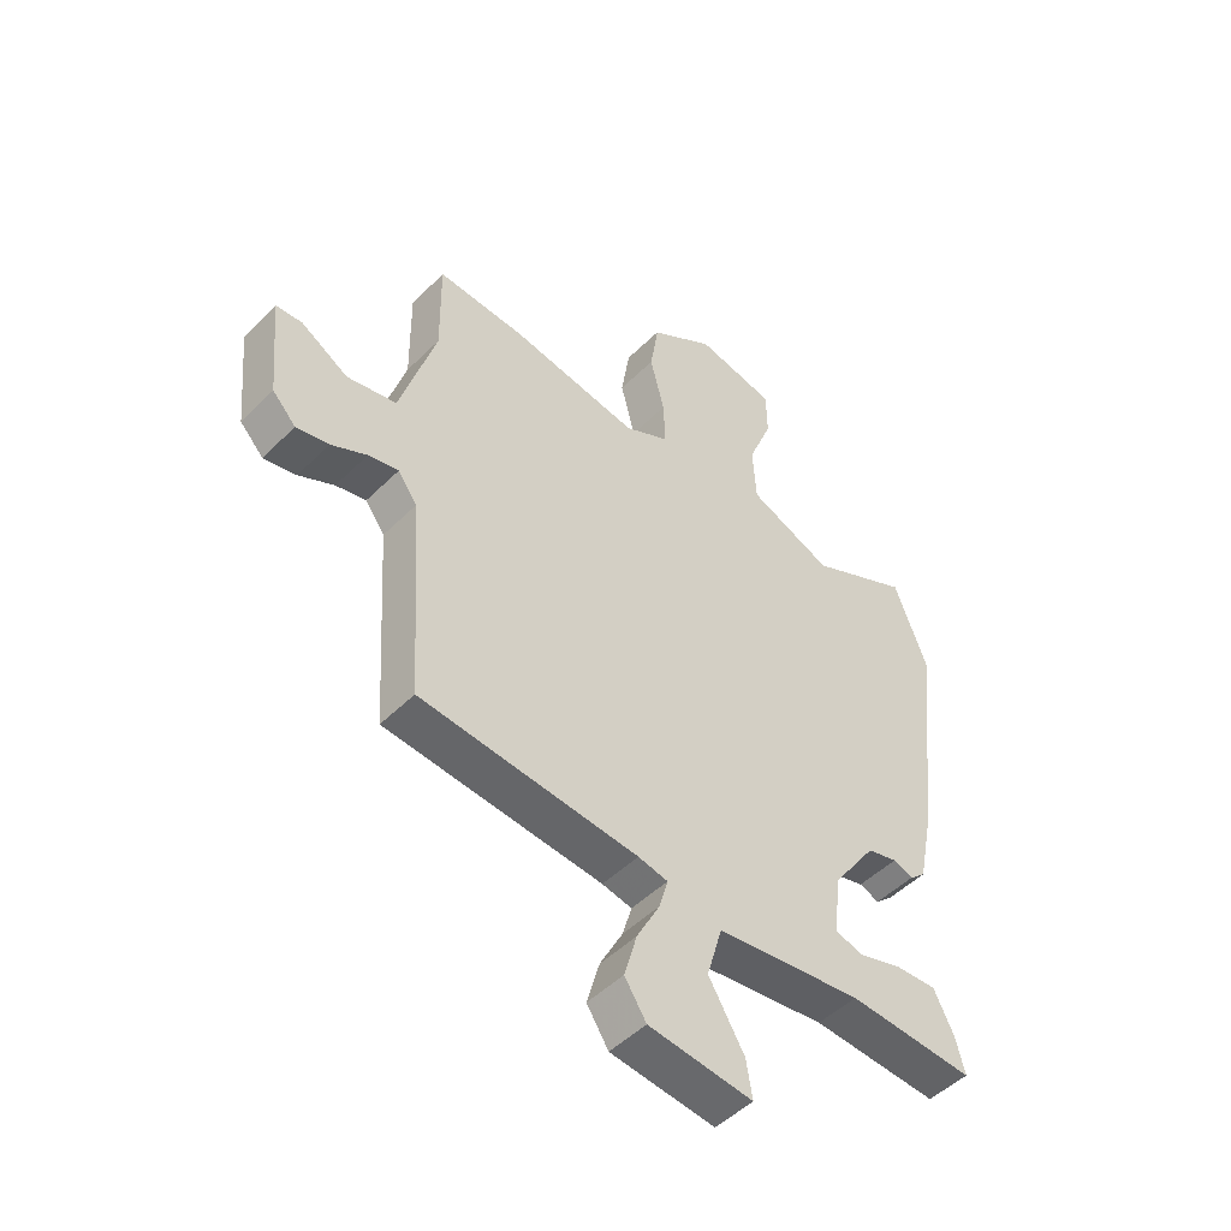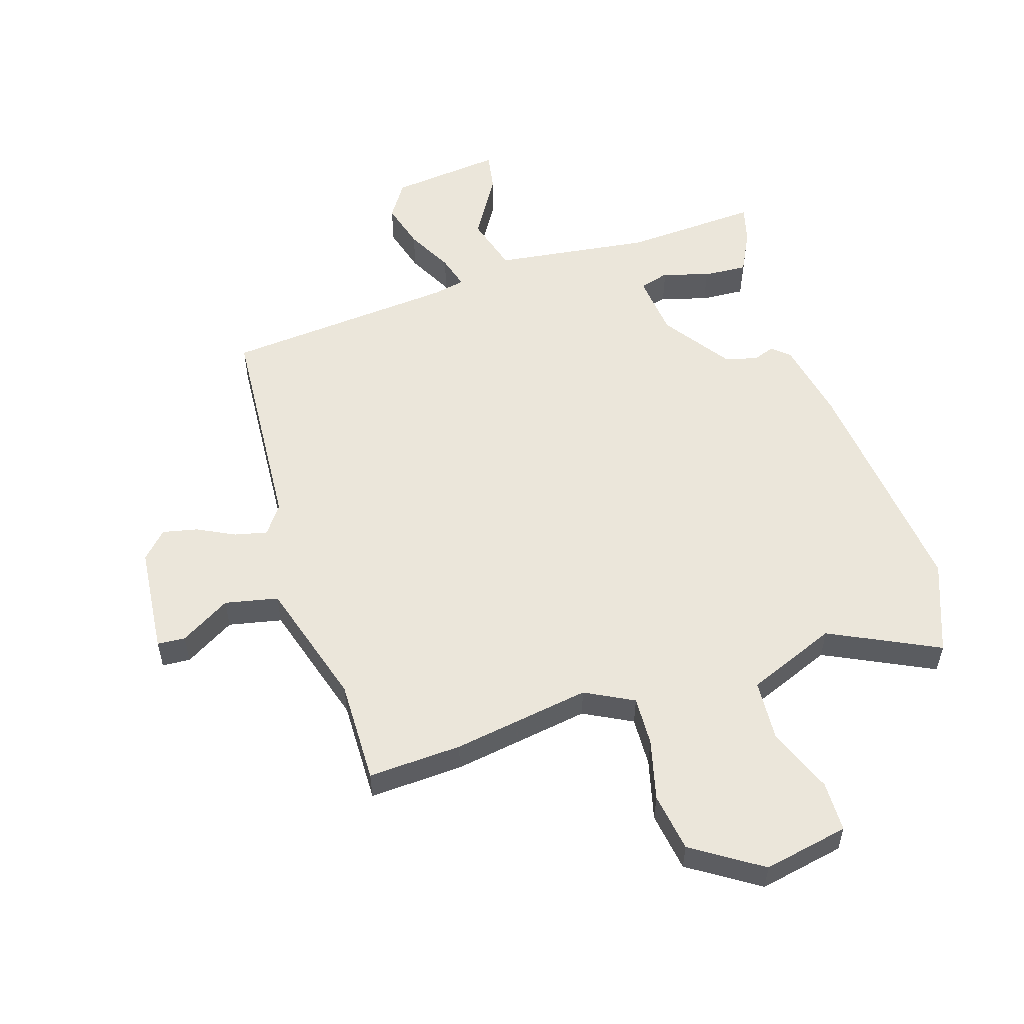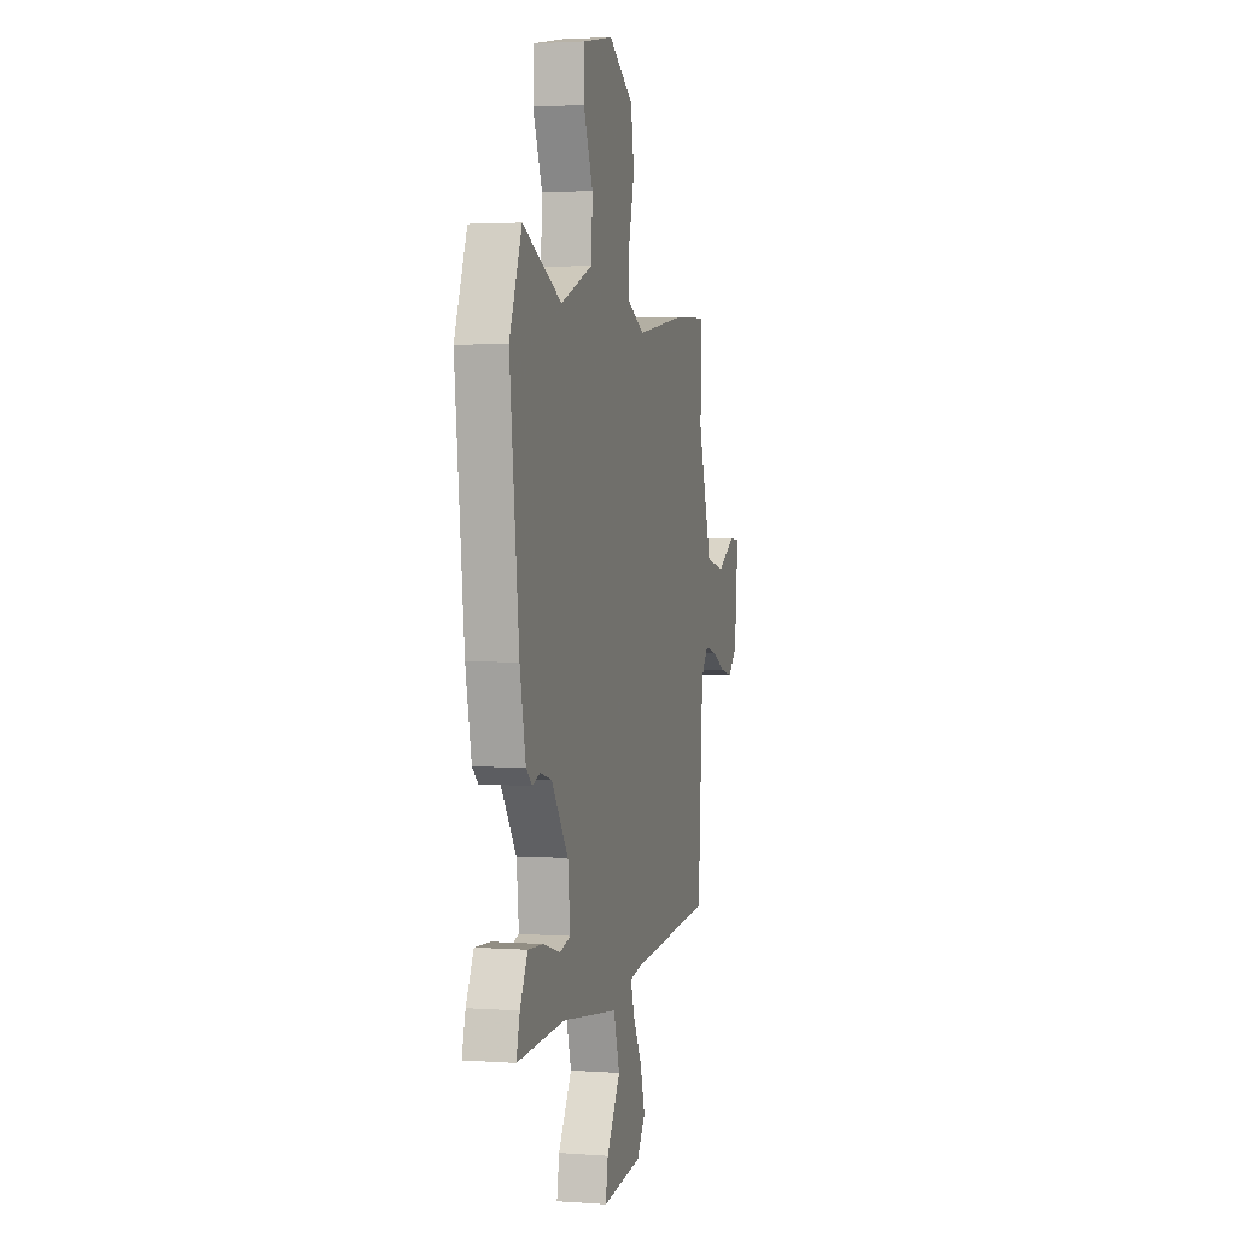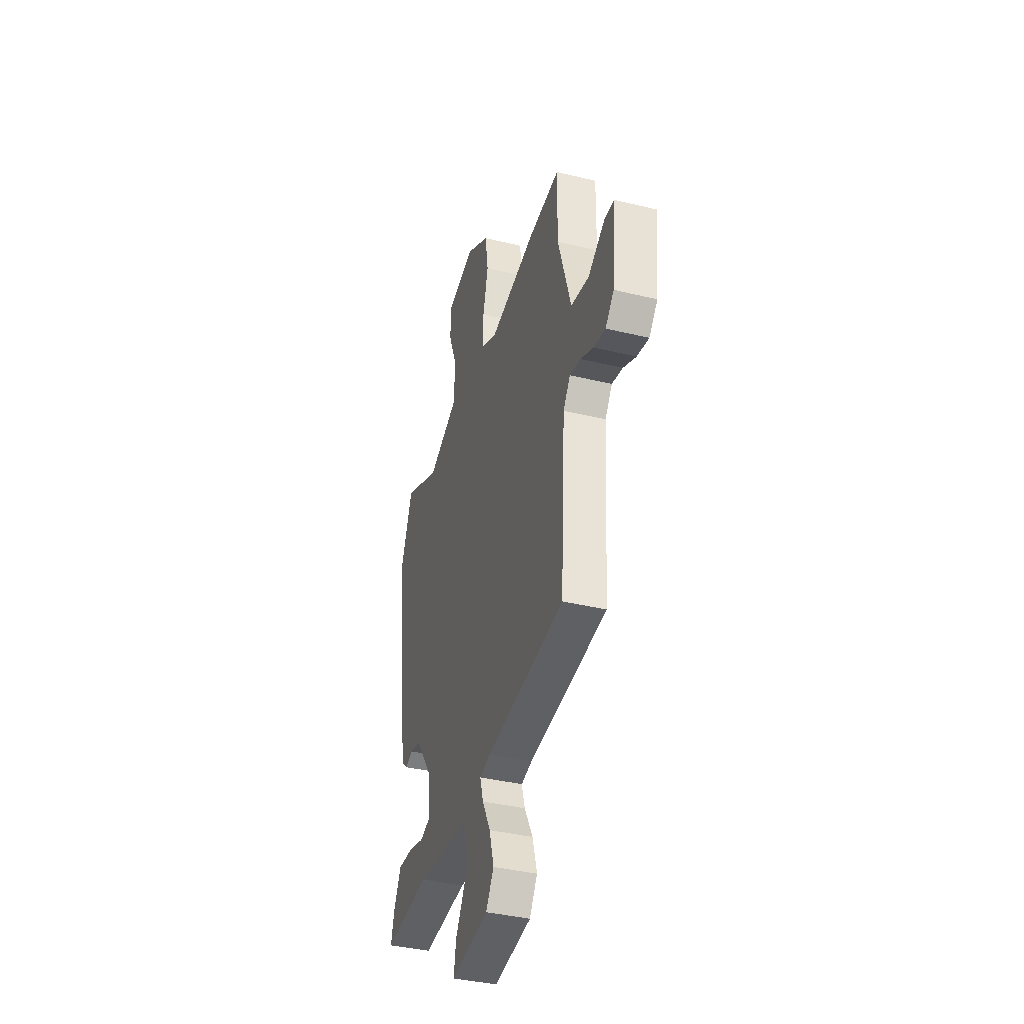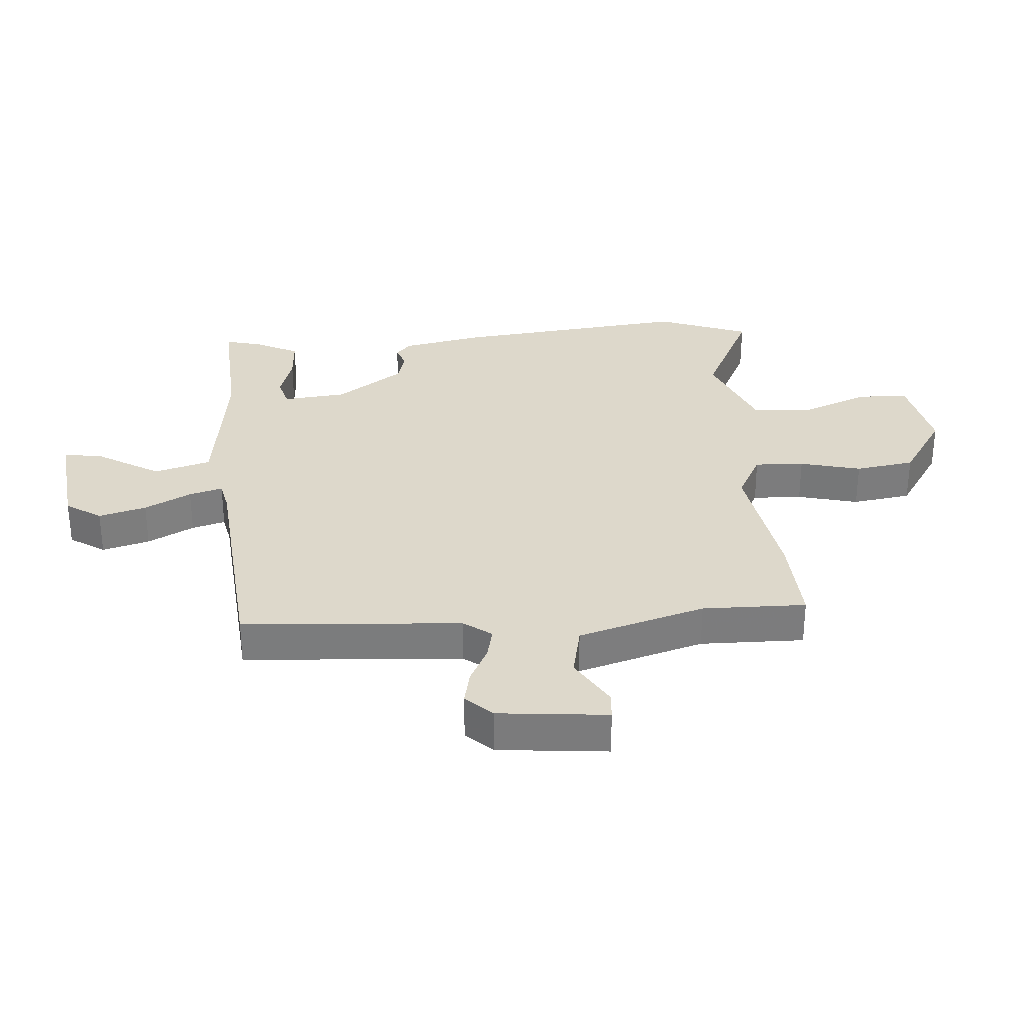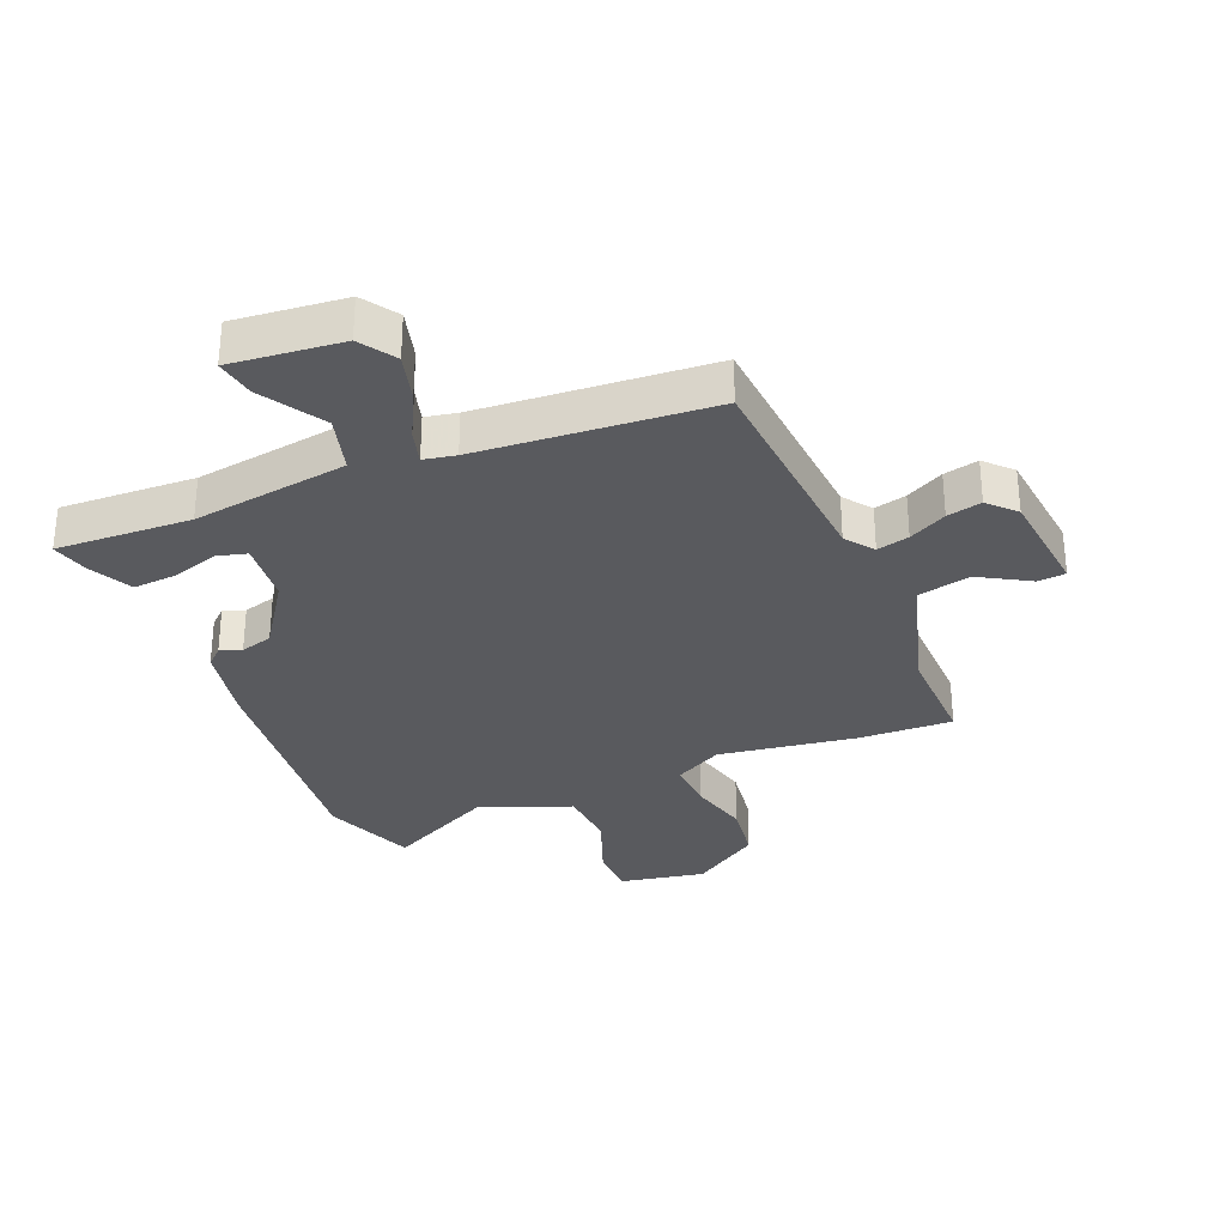
<metadata>
{"format":"obj","ext":"obj","renderer":"f3d","projection":"perspective","resolution":1024,"background":"white","views":[{"elev":-48.9,"azim":-42.4,"up":"+Z"},{"elev":54.9,"azim":-17.4,"up":"+Y"},{"elev":2.4,"azim":104.5,"up":"+Z"},{"elev":-39.0,"azim":-106.9,"up":"+Z"},{"elev":31.4,"azim":-94.2,"up":"+Y"},{"elev":-31.6,"azim":-156.8,"up":"+Y"}]}
</metadata>
<code>
v -0.506 0.07 0.5
v -0.353 0.07 0.492
v -0.127 0.07 0.455
v -0.048 0.07 0.496
v -0.051 0.07 0.577
v -0.076 0.07 0.677
v -0.061 0.07 0.774
v 0.052 0.07 0.847
v 0.191 0.07 0.819
v 0.192 0.07 0.736
v 0.149 0.07 0.628
v 0.155 0.07 0.528
v 0.302 0.07 0.468
v 0.48 0.07 0.554
v 0.537 0.07 0.403
v 0.494 0.07 0.017
v 0.467 0.07 -0.115
v 0.439 0.07 -0.14
v 0.404 0.07 -0.127
v 0.351 0.07 -0.141
v 0.274 0.07 -0.251
v 0.263 0.07 -0.355
v 0.312 0.07 -0.369
v 0.388 0.07 -0.346
v 0.46 0.07 -0.342
v 0.495 0.07 -0.412
v 0.511 0.07 -0.474
v 0.29 0.07 -0.461
v 0.034 0.07 -0.494
v 0.007 0.07 -0.587
v 0.069 0.07 -0.69
v 0.08 0.07 -0.755
v -0.102 0.07 -0.734
v -0.14 0.07 -0.676
v -0.118 0.07 -0.598
v -0.078 0.07 -0.522
v -0.062 0.07 -0.467
v -0.114 0.07 -0.456
v -0.495 0.07 -0.422
v -0.518 0.07 -0.063
v -0.552 0.07 -0.017
v -0.605 0.07 -0.029
v -0.667 0.07 -0.06
v -0.724 0.07 -0.072
v -0.765 0.07 -0.029
v -0.782 0.07 0.15
v -0.736 0.07 0.153
v -0.654 0.07 0.104
v -0.567 0.07 0.122
v -0.504 0.07 0.33
v -0.506 0 0.5
v -0.353 0 0.492
v -0.127 0 0.455
v -0.048 0 0.496
v -0.051 0 0.577
v -0.076 0 0.677
v -0.061 0 0.774
v 0.052 0 0.847
v 0.191 0 0.819
v 0.192 0 0.736
v 0.149 0 0.628
v 0.155 0 0.528
v 0.302 0 0.468
v 0.48 0 0.554
v 0.537 0 0.403
v 0.494 0 0.017
v 0.467 0 -0.115
v 0.439 0 -0.14
v 0.404 0 -0.127
v 0.351 0 -0.141
v 0.274 0 -0.251
v 0.263 0 -0.355
v 0.312 0 -0.369
v 0.388 0 -0.346
v 0.46 0 -0.342
v 0.495 0 -0.412
v 0.511 0 -0.474
v 0.29 0 -0.461
v 0.034 0 -0.494
v 0.007 0 -0.587
v 0.069 0 -0.69
v 0.08 0 -0.755
v -0.102 0 -0.734
v -0.14 0 -0.676
v -0.118 0 -0.598
v -0.078 0 -0.522
v -0.062 0 -0.467
v -0.114 0 -0.456
v -0.495 0 -0.422
v -0.518 0 -0.063
v -0.552 0 -0.017
v -0.605 0 -0.029
v -0.667 0 -0.06
v -0.724 0 -0.072
v -0.765 0 -0.029
v -0.782 0 0.15
v -0.736 0 0.153
v -0.654 0 0.104
v -0.567 0 0.122
v -0.504 0 0.33
f 46 47 48
f 45 46 48
f 44 45 48
f 43 44 48
f 42 43 48
f 41 42 48 49
f 40 41 49 50
f 38 39 40 50
f 34 35 36
f 33 34 36
f 32 33 36
f 31 32 36
f 30 31 36
f 29 30 36 37
f 28 29 37
f 26 27 28
f 25 26 28
f 24 25 28
f 23 24 28
f 28 37 38
f 23 28 38
f 22 23 38
f 17 18 19
f 16 17 19
f 15 16 19
f 14 15 19
f 13 14 19
f 12 13 19 20
f 9 10 11
f 8 9 11
f 7 8 11
f 6 7 11
f 5 6 11
f 4 5 11 12
f 12 20 21
f 4 12 21
f 3 4 21
f 22 38 50
f 21 22 50
f 3 21 50
f 2 3 50
f 1 2 50
f 98 97 96
f 98 96 95
f 98 95 94
f 98 94 93
f 98 93 92
f 99 98 92 91
f 100 99 91 90
f 100 90 89 88
f 86 85 84
f 86 84 83
f 86 83 82
f 86 82 81
f 86 81 80
f 87 86 80 79
f 87 79 78
f 78 77 76
f 78 76 75
f 78 75 74
f 78 74 73
f 88 87 78
f 88 78 73
f 88 73 72
f 69 68 67
f 69 67 66
f 69 66 65
f 69 65 64
f 69 64 63
f 70 69 63 62
f 61 60 59
f 61 59 58
f 61 58 57
f 61 57 56
f 61 56 55
f 62 61 55 54
f 71 70 62
f 71 62 54
f 71 54 53
f 100 88 72
f 100 72 71
f 100 71 53
f 100 53 52
f 100 52 51
f 1 51 52 2
f 2 52 53 3
f 3 53 54 4
f 4 54 55 5
f 5 55 56 6
f 6 56 57 7
f 7 57 58 8
f 8 58 59 9
f 9 59 60 10
f 10 60 61 11
f 11 61 62 12
f 12 62 63 13
f 13 63 64 14
f 14 64 65 15
f 15 65 66 16
f 16 66 67 17
f 17 67 68 18
f 18 68 69 19
f 19 69 70 20
f 20 70 71 21
f 21 71 72 22
f 22 72 73 23
f 23 73 74 24
f 24 74 75 25
f 25 75 76 26
f 26 76 77 27
f 27 77 78 28
f 28 78 79 29
f 29 79 80 30
f 30 80 81 31
f 31 81 82 32
f 32 82 83 33
f 33 83 84 34
f 34 84 85 35
f 35 85 86 36
f 36 86 87 37
f 37 87 88 38
f 38 88 89 39
f 39 89 90 40
f 40 90 91 41
f 41 91 92 42
f 42 92 93 43
f 43 93 94 44
f 44 94 95 45
f 45 95 96 46
f 46 96 97 47
f 47 97 98 48
f 48 98 99 49
f 49 99 100 50
f 50 100 51 1

</code>
